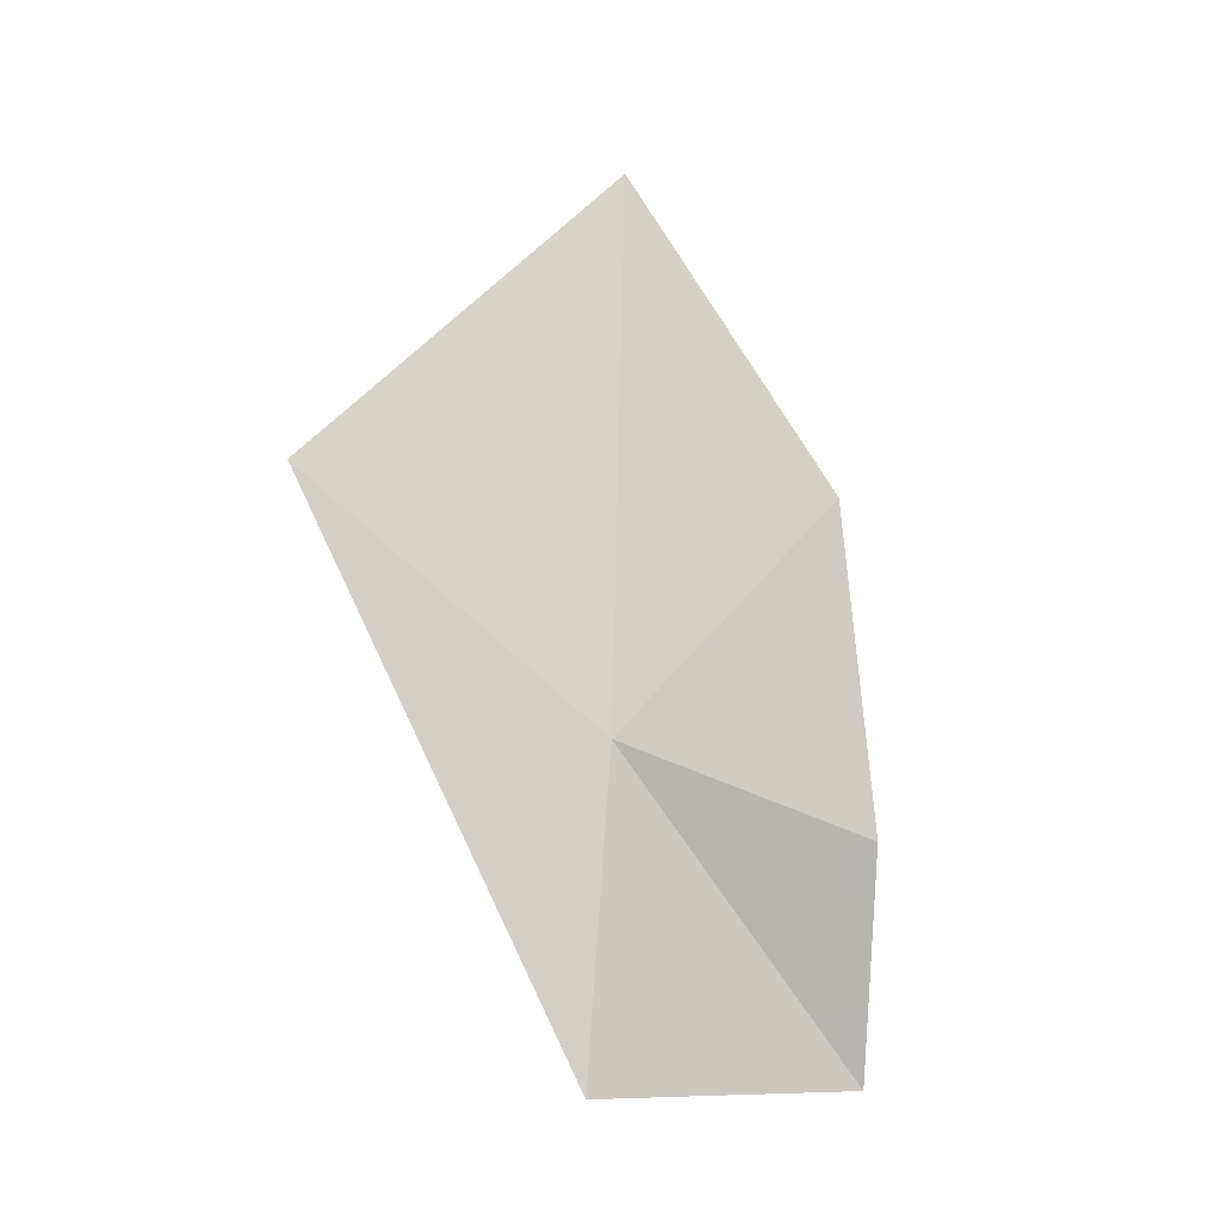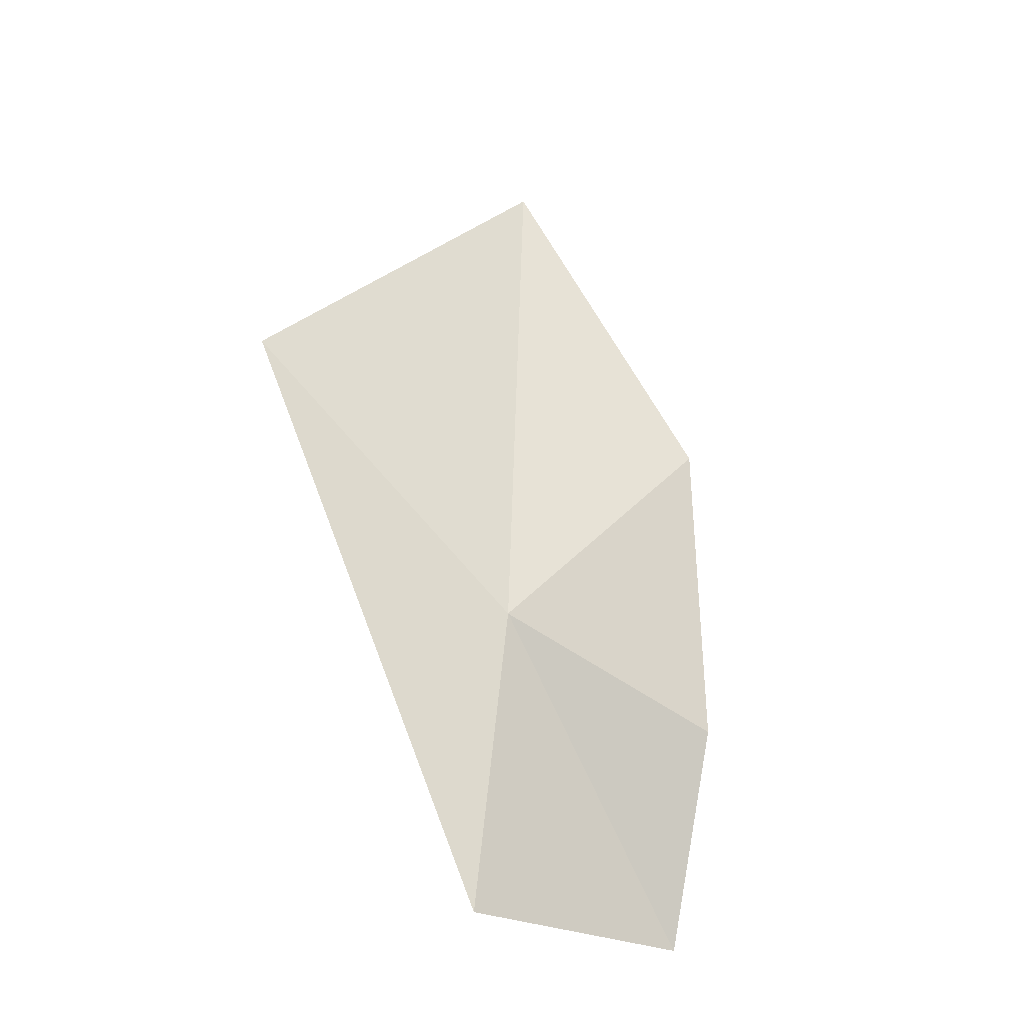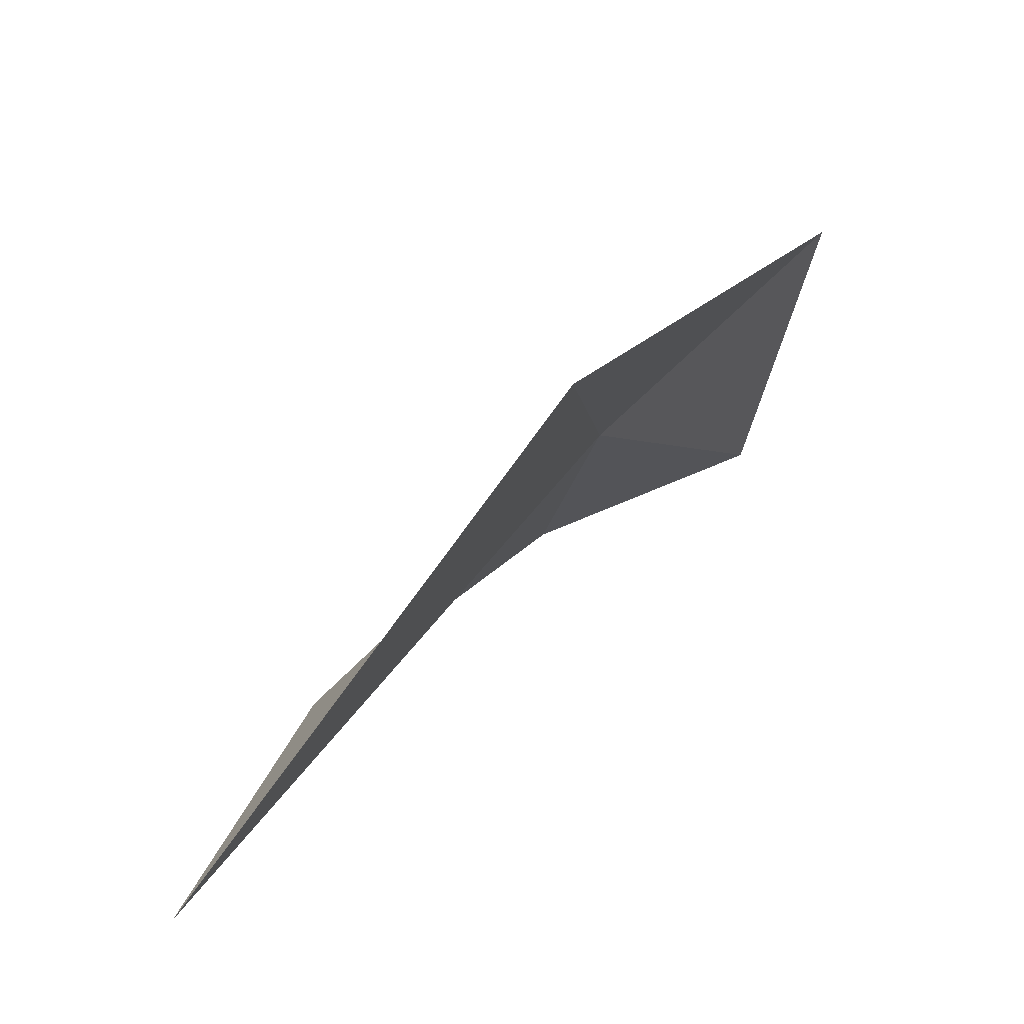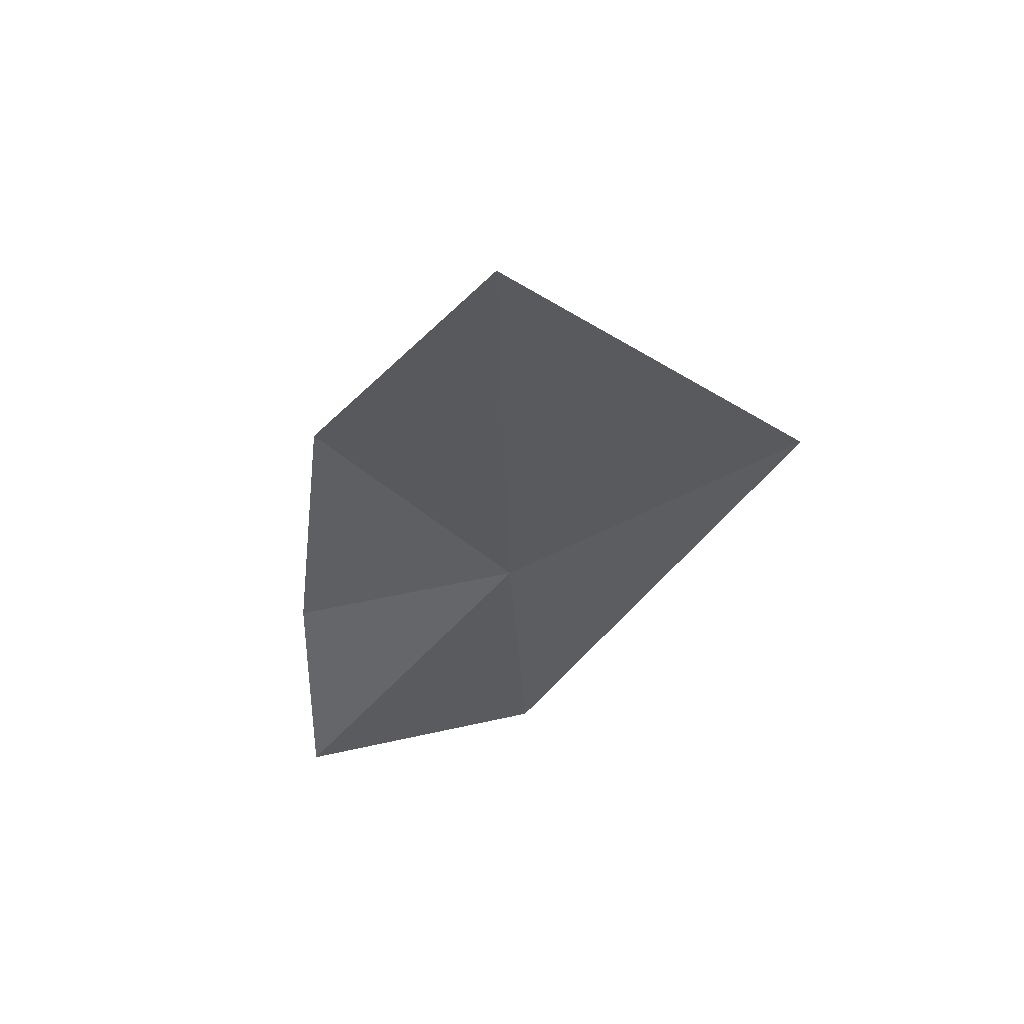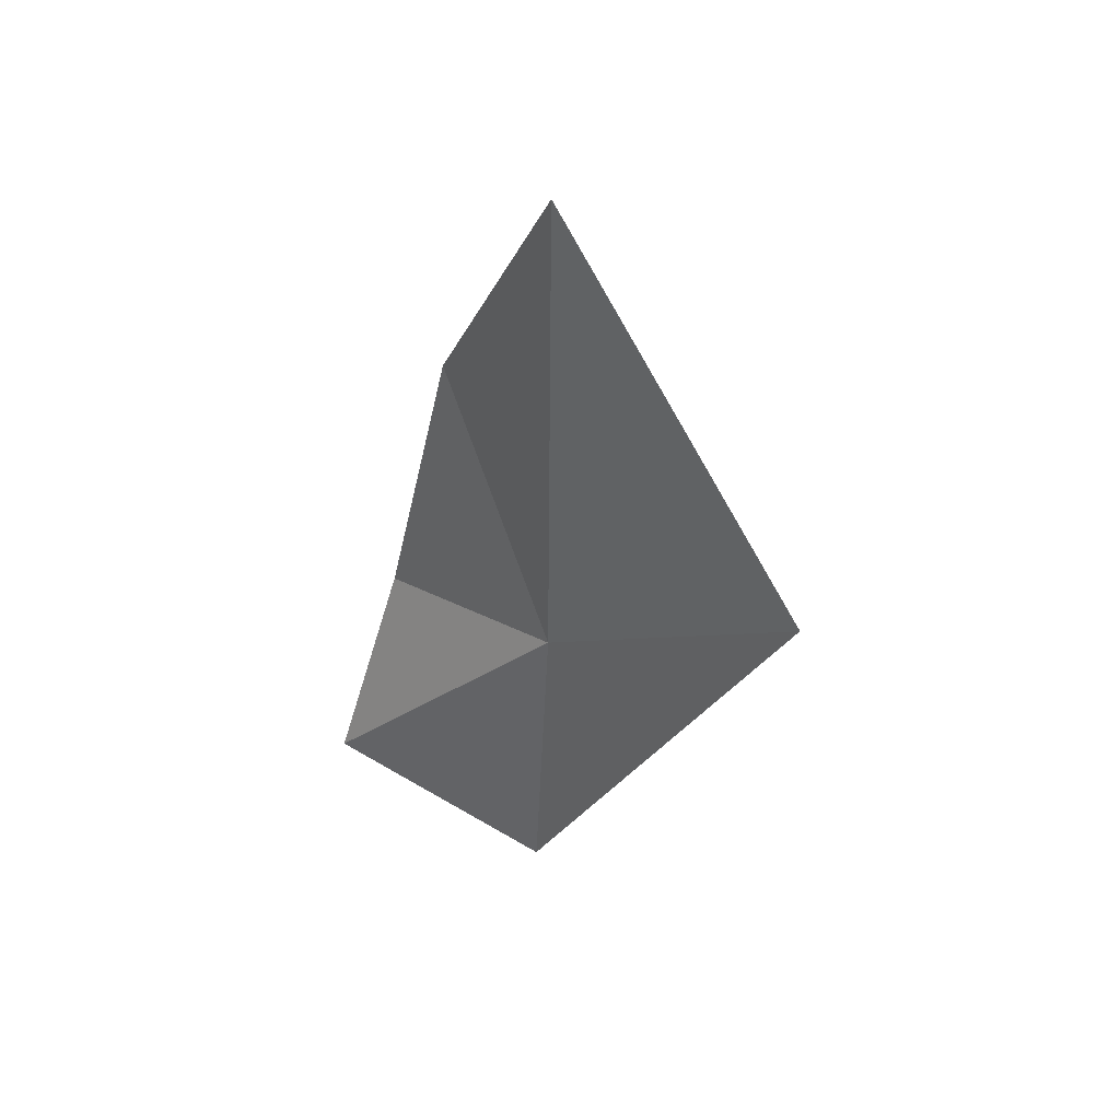
<metadata>
{"format":"obj","ext":"obj","renderer":"f3d","projection":"perspective","resolution":1024,"background":"white","views":[{"elev":-14.9,"azim":59.6,"up":"+Y"},{"elev":-30.0,"azim":40.0,"up":"+Y"},{"elev":43.0,"azim":-150.8,"up":"+Z"},{"elev":60.9,"azim":-115.1,"up":"+Y"},{"elev":47.1,"azim":-68.7,"up":"+Y"}]}
</metadata>
<code>
v -9.926 22.07 64.85
v -9.497 22.79 64.31
v -9.609 21.78 64.12
v -9.857 23.87 64.84
v -10.27 22.88 65.77
v -9.891 21.07 63.99
v -10.07 21.03 64.85
f 1 2 3
f 1 5 4
f 1 4 2
f 1 3 6
f 1 7 5
f 1 6 7

</code>
